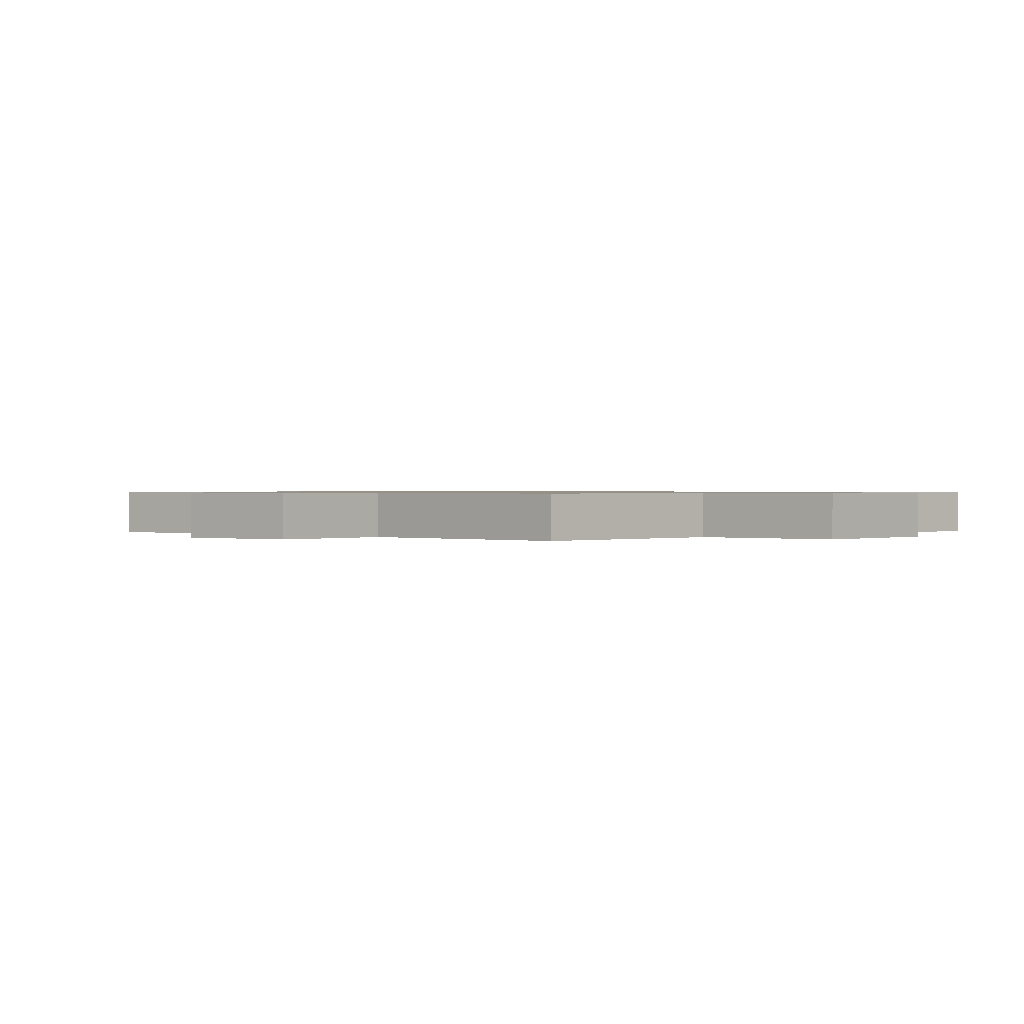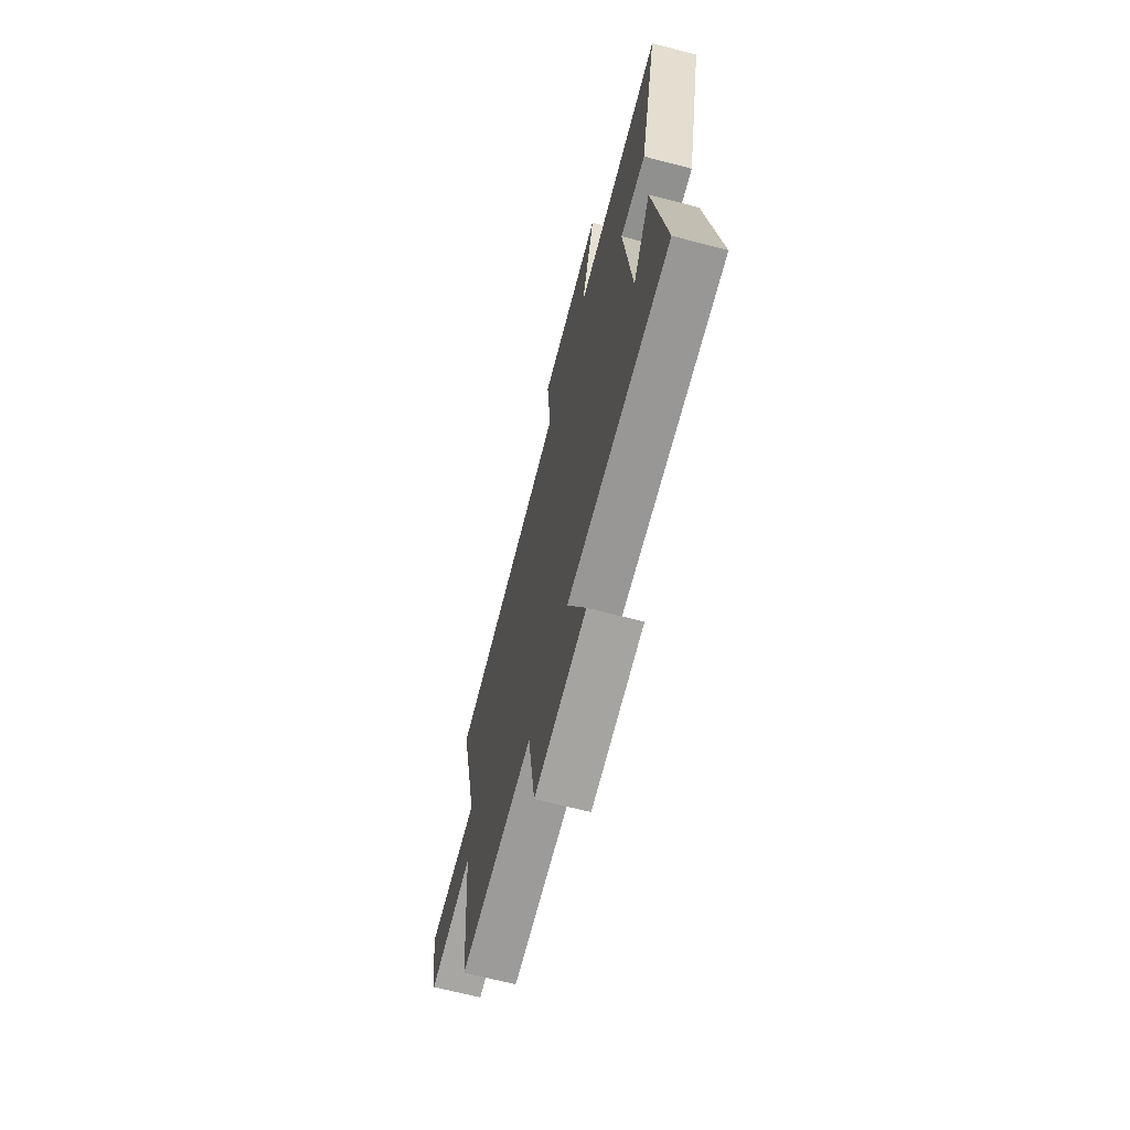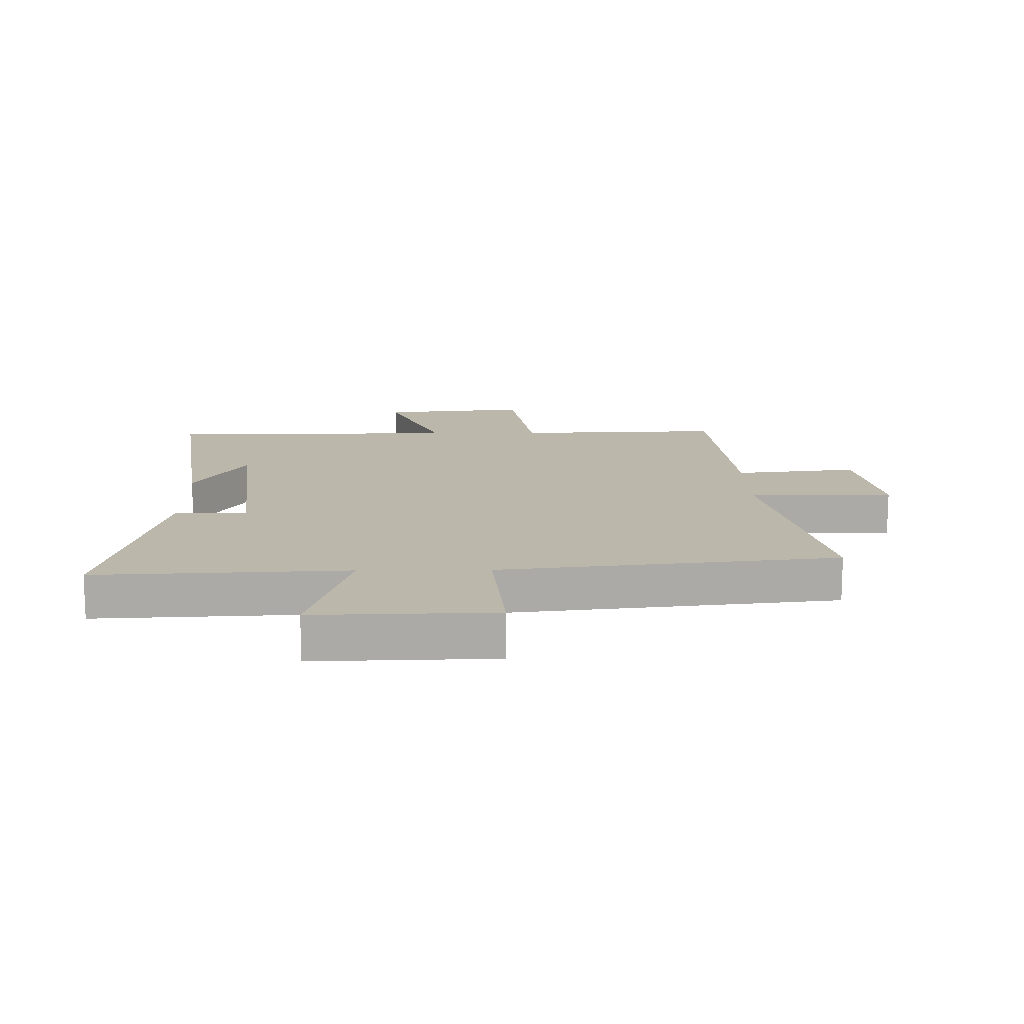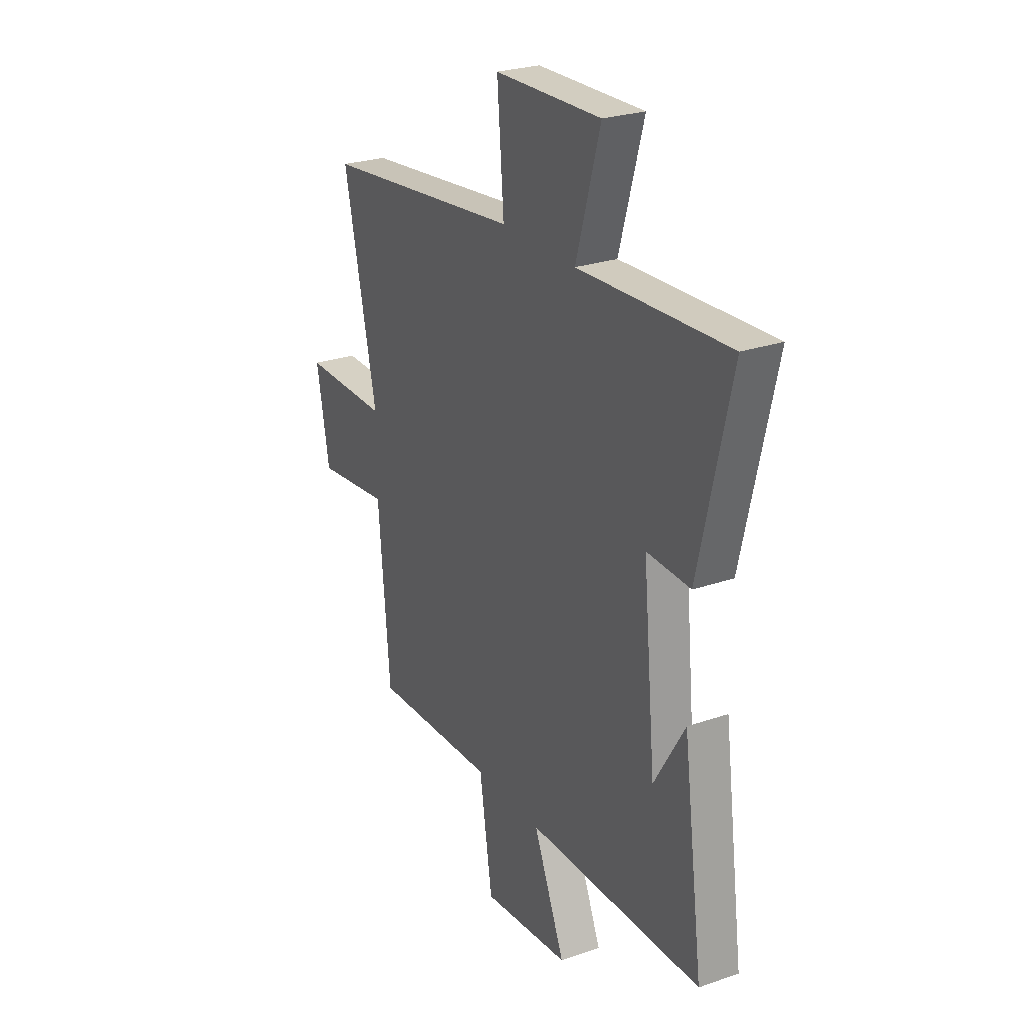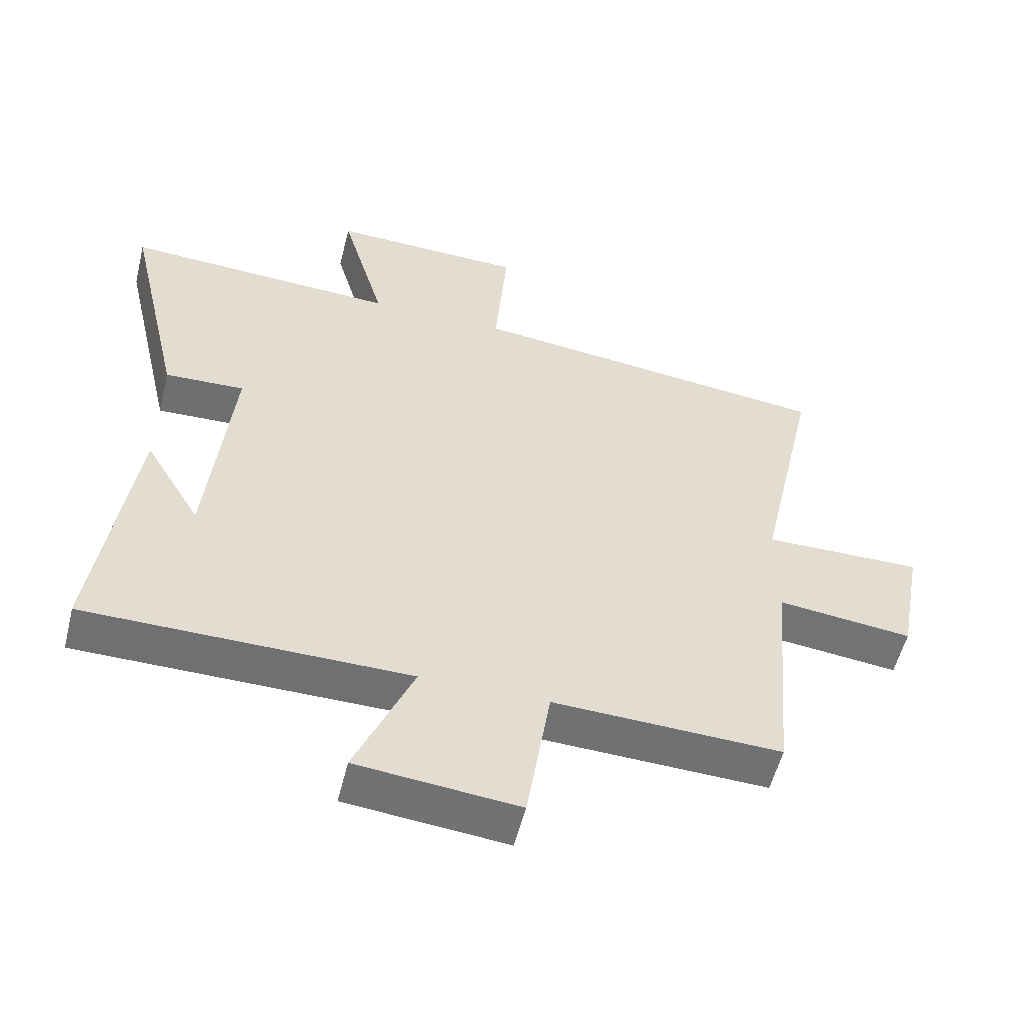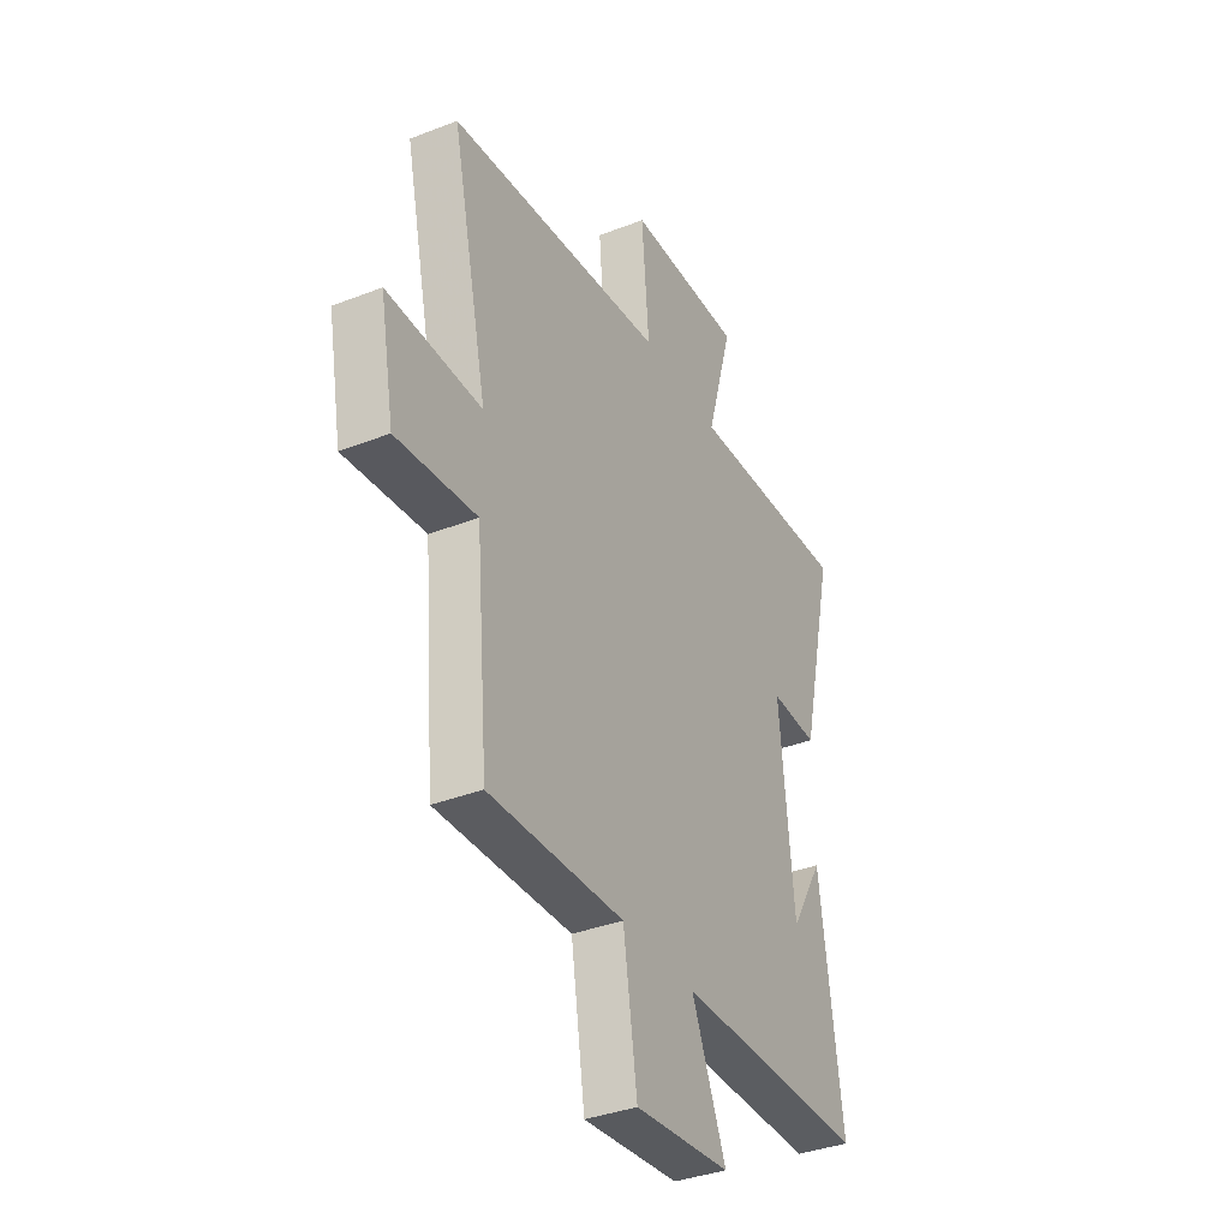
<metadata>
{"format":"obj","ext":"obj","renderer":"f3d","projection":"perspective","resolution":1024,"background":"white","views":[{"elev":0.7,"azim":137.5,"up":"+Y"},{"elev":-67.9,"azim":-104.6,"up":"+Z"},{"elev":14.3,"azim":-0.8,"up":"+Y"},{"elev":26.0,"azim":-118.8,"up":"+Z"},{"elev":-55.0,"azim":-13.9,"up":"+Z"},{"elev":-36.5,"azim":116.9,"up":"+Z"}]}
</metadata>
<code>
v 0.592 0.07 0.437
v 0.5 0.07 0.021
v 0.74 0.07 0.024
v 0.704 0.07 -0.17
v 0.5 0.07 -0.147
v 0.468 0.07 -0.512
v 0.123 0.07 -0.5
v 0.087 0.07 -0.732
v -0.157 0.07 -0.708
v -0.069 0.07 -0.5
v -0.557 0.07 -0.497
v -0.5 0.07 -0.081
v -0.415 0.07 -0.224
v -0.379 0.07 0.142
v -0.5 0.07 0.137
v -0.588 0.07 0.52
v -0.172 0.07 0.5
v -0.239 0.07 0.734
v 0.057 0.07 0.726
v 0.038 0.07 0.5
v 0.592 0 0.437
v 0.5 0 0.021
v 0.74 0 0.024
v 0.704 0 -0.17
v 0.5 0 -0.147
v 0.468 0 -0.512
v 0.123 0 -0.5
v 0.087 0 -0.732
v -0.157 0 -0.708
v -0.069 0 -0.5
v -0.557 0 -0.497
v -0.5 0 -0.081
v -0.415 0 -0.224
v -0.379 0 0.142
v -0.5 0 0.137
v -0.588 0 0.52
v -0.172 0 0.5
v -0.239 0 0.734
v 0.057 0 0.726
v 0.038 0 0.5
f 17 18 19 20
f 17 20 1 2
f 14 15 16 17
f 13 14 17 2
f 11 12 13
f 13 2 3
f 11 13 3
f 10 11 3
f 7 8 9 10
f 5 6 7
f 5 7 10
f 3 4 5
f 3 5 10
f 40 39 38 37
f 22 21 40 37
f 37 36 35 34
f 22 37 34 33
f 33 32 31
f 23 22 33
f 23 33 31
f 23 31 30
f 30 29 28 27
f 27 26 25
f 30 27 25
f 25 24 23
f 30 25 23
f 1 21 22 2
f 2 22 23 3
f 3 23 24 4
f 4 24 25 5
f 5 25 26 6
f 6 26 27 7
f 7 27 28 8
f 8 28 29 9
f 9 29 30 10
f 10 30 31 11
f 11 31 32 12
f 12 32 33 13
f 13 33 34 14
f 14 34 35 15
f 15 35 36 16
f 16 36 37 17
f 17 37 38 18
f 18 38 39 19
f 19 39 40 20
f 20 40 21 1

</code>
